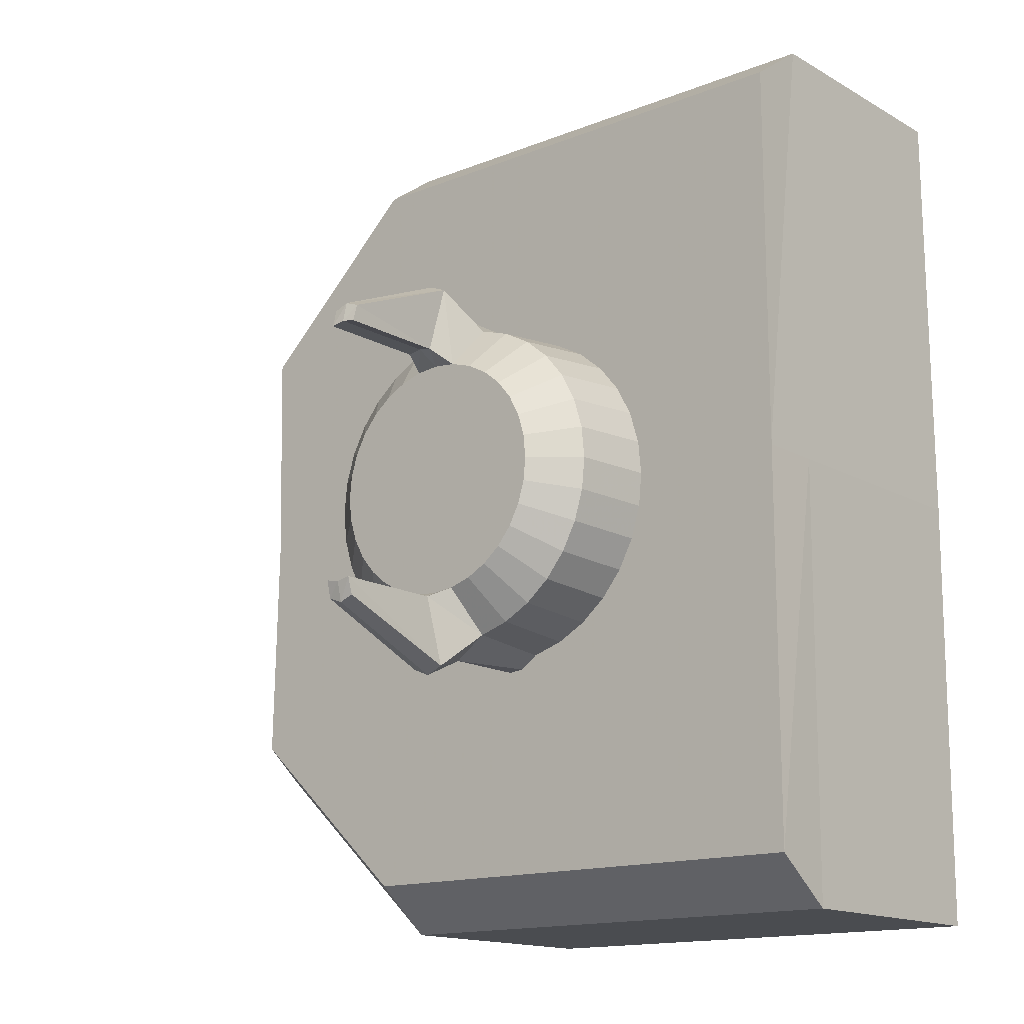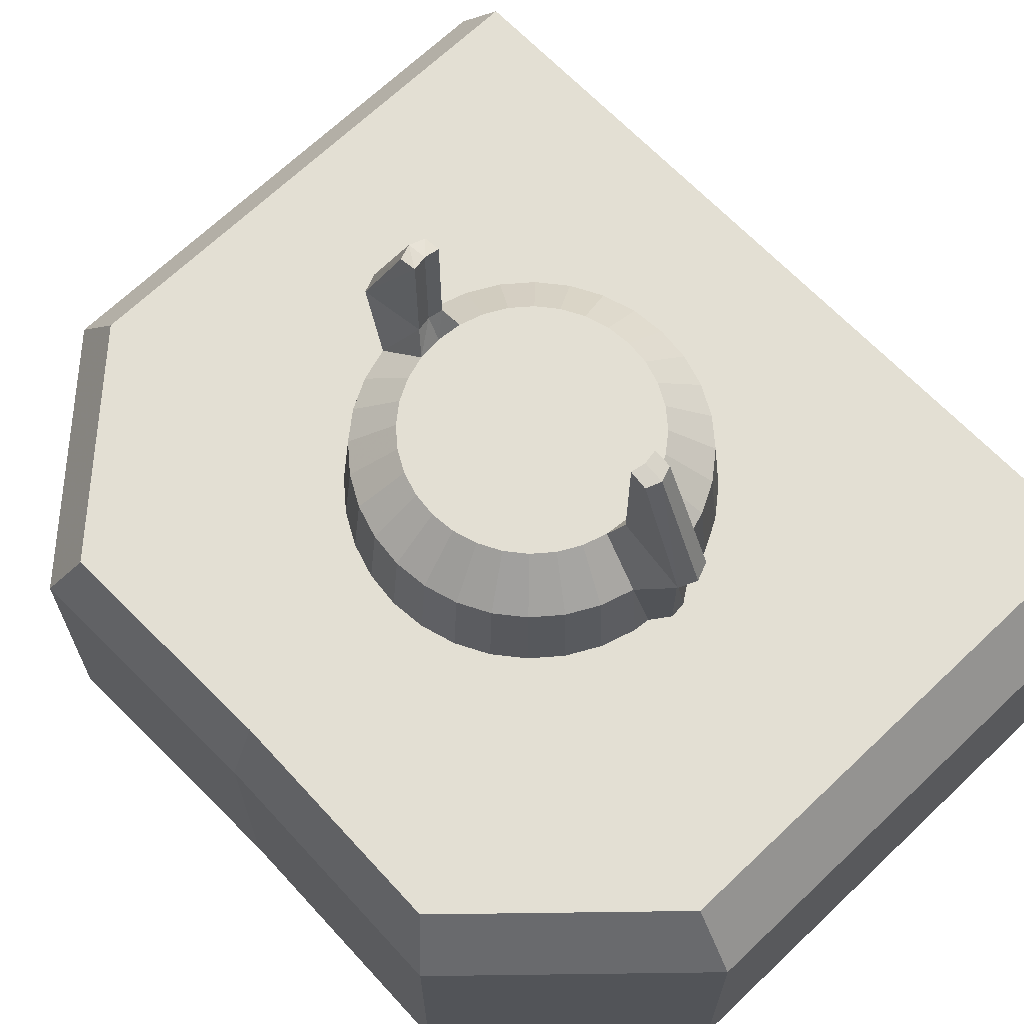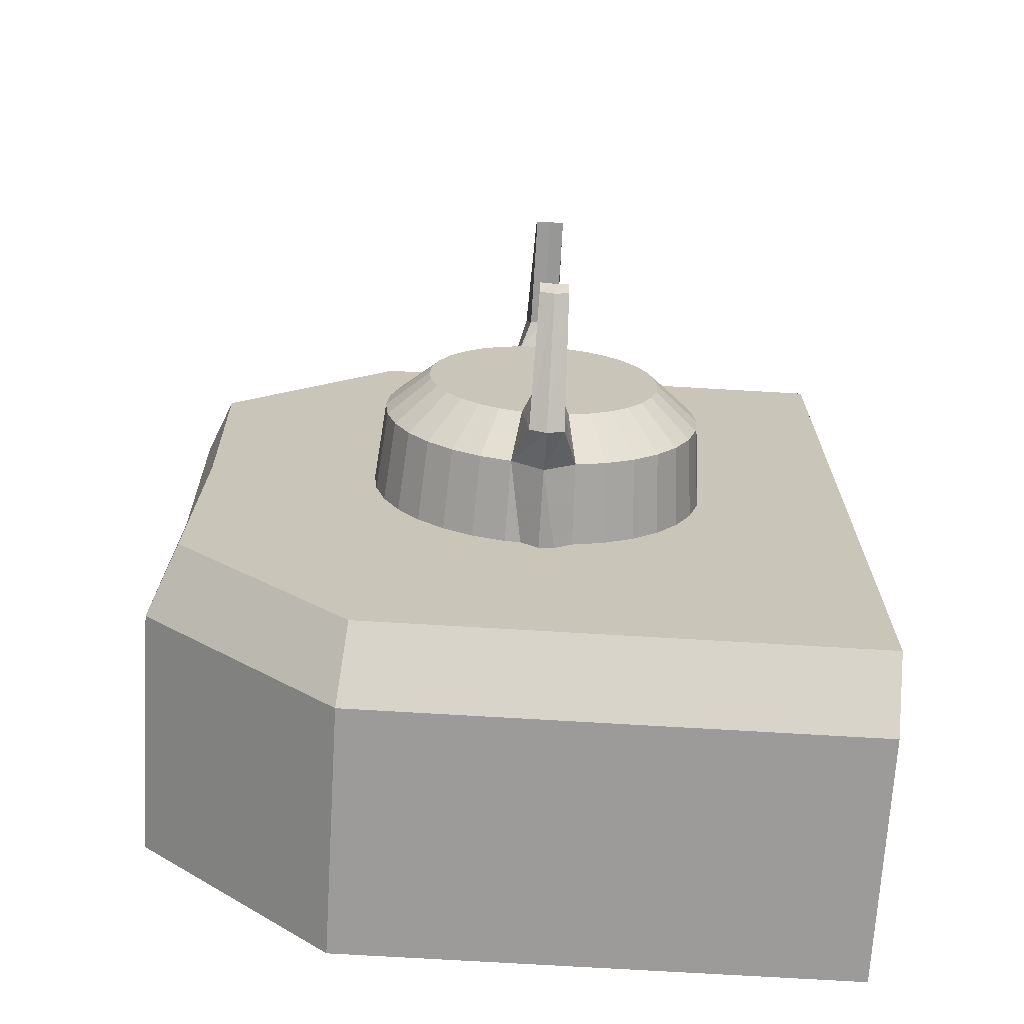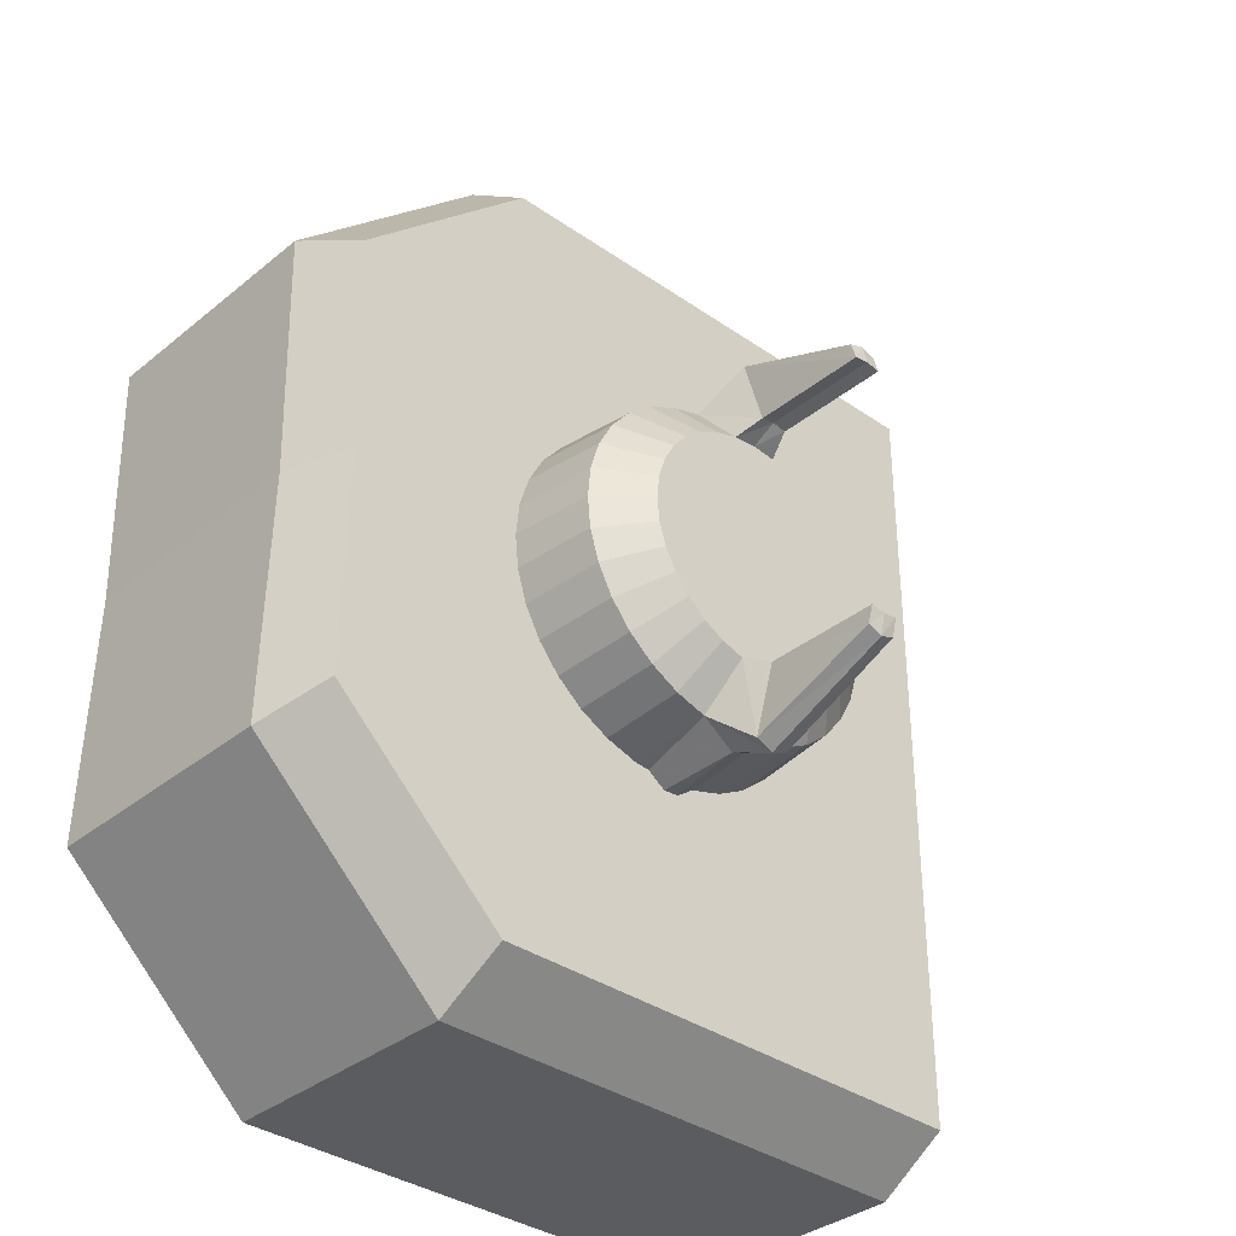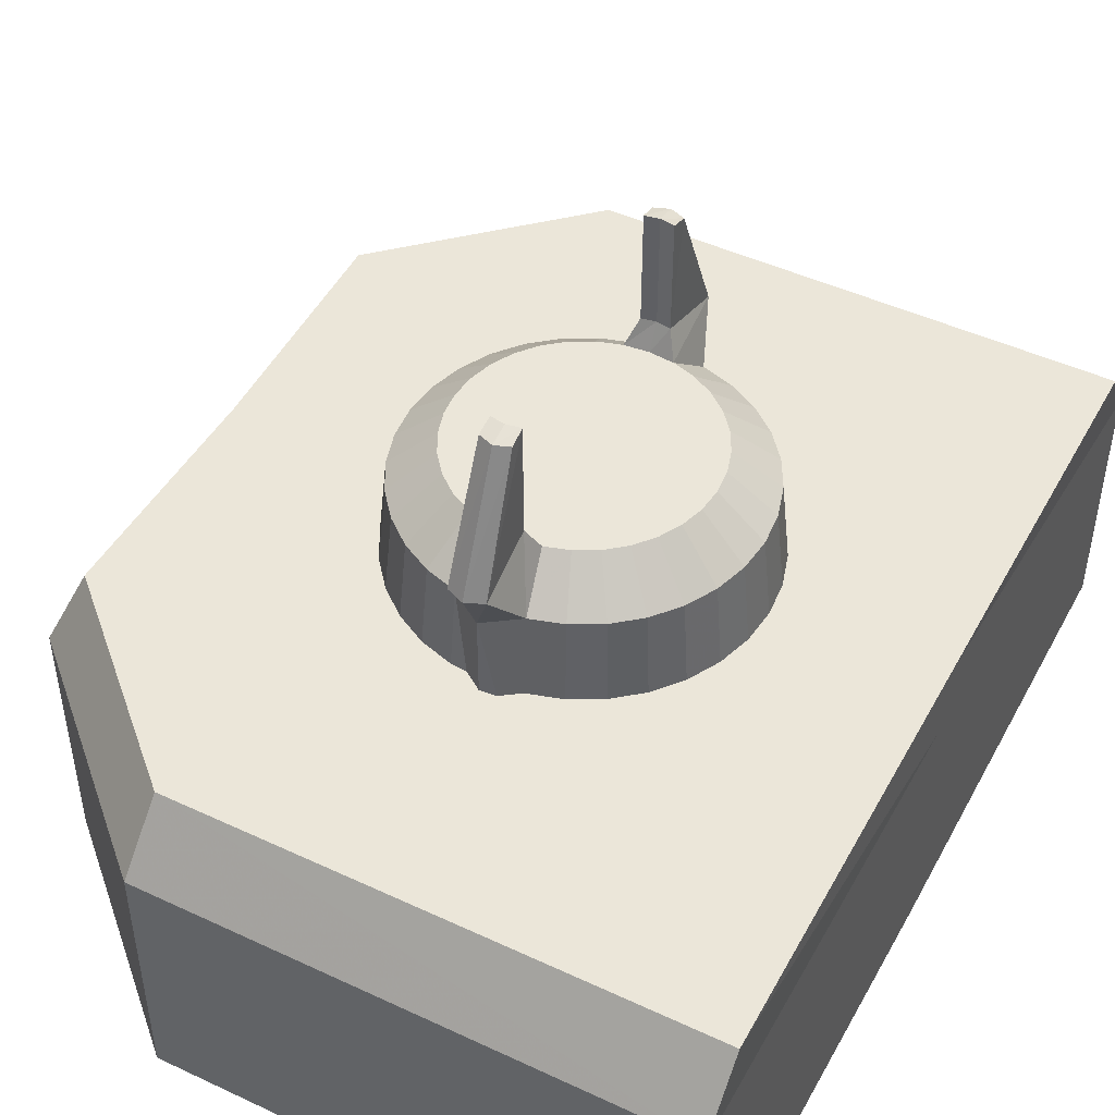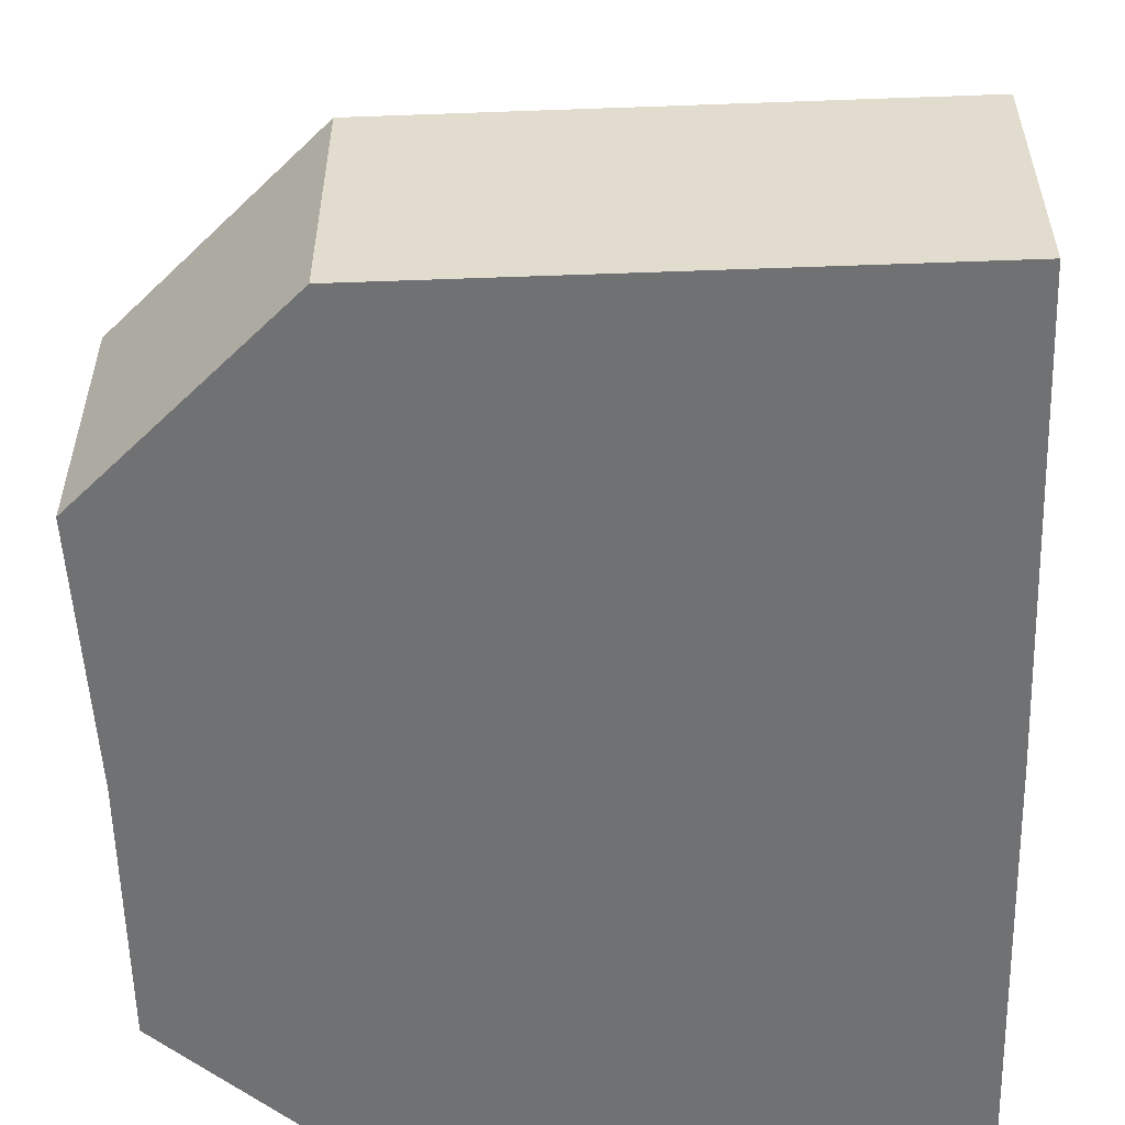
<metadata>
{"format":"obj","ext":"obj","renderer":"f3d","projection":"perspective","resolution":1024,"background":"white","views":[{"elev":-15.1,"azim":-139.9,"up":"+Z"},{"elev":67.1,"azim":136.2,"up":"+Y"},{"elev":-69.7,"azim":176.6,"up":"+Z"},{"elev":-35.1,"azim":137.1,"up":"+Z"},{"elev":47.5,"azim":-152.4,"up":"+Y"},{"elev":-55.1,"azim":-178.0,"up":"+Y"}]}
</metadata>
<code>
g RocketLauncher_model_1_spinner
v 0 0.1221 -0.3869
v 0 0.516 -0.3869
v 0.07549 0.1221 -0.3795
v 0.0676 0.516 -0.3398
v 0.1481 0.1221 -0.3575
v 0.1326 0.516 -0.3201
v 0.215 0.1221 -0.3217
v 0.1925 0.516 -0.2881
v 0.2736 0.1221 -0.2736
v 0.245 0.516 -0.245
v 0.3217 0.1221 -0.215
v 0.2881 0.516 -0.1925
v 0.3575 0.1221 -0.1481
v 0.3201 0.516 -0.1326
v 0.3795 0.1221 -0.07549
v 0.3398 0.516 -0.0676
v 0.3869 0.1221 -0
v 0.3465 0.516 -0
v 0.3795 0.1221 0.07549
v 0.3398 0.516 0.0676
v 0.3575 0.1221 0.1481
v 0.3201 0.516 0.1326
v 0.3217 0.1221 0.215
v 0.2881 0.516 0.1925
v 0.2736 0.1221 0.2736
v 0.245 0.516 0.245
v 0.215 0.1221 0.3217
v 0.1925 0.516 0.2881
v 0.1481 0.1221 0.3575
v 0.1326 0.516 0.3201
v 0.07549 0.1221 0.3795
v 0.0676 0.516 0.3398
v -0 0.1221 0.3869
v -0 0.516 0.3869
v -0.07549 0.1221 0.3795
v -0.0676 0.516 0.3398
v -0.1481 0.1221 0.3575
v -0.1326 0.516 0.3201
v -0.215 0.1221 0.3217
v -0.1925 0.516 0.2881
v -0.2736 0.1221 0.2736
v -0.245 0.516 0.245
v -0.3217 0.1221 0.215
v -0.2881 0.516 0.1925
v -0.3575 0.1221 0.1481
v -0.3201 0.516 0.1326
v -0.3795 0.1221 0.07549
v -0.3398 0.516 0.0676
v -0.3869 0.1221 -0
v -0.3465 0.516 -0
v -0.3795 0.1221 -0.07549
v -0.3398 0.516 -0.0676
v -0.3575 0.1221 -0.1481
v -0.3201 0.516 -0.1326
v -0.3217 0.1221 -0.215
v -0.2881 0.516 -0.1925
v -0.2736 0.1221 -0.2736
v -0.245 0.516 -0.245
v -0.215 0.1221 -0.3217
v -0.1925 0.516 -0.2881
v -0.1481 0.1221 -0.3575
v -0.1326 0.516 -0.3201
v -0.07549 0.1221 -0.3795
v -0.0676 0.516 -0.3398
v 0 0.5955 -0.253
v 0.04935 0.5955 -0.2481
v 0.0968 0.5955 -0.2337
v 0.1405 0.5955 -0.2103
v 0.1789 0.5955 -0.1789
v 0.2103 0.5955 -0.1405
v 0.2337 0.5955 -0.0968
v 0.2481 0.5955 -0.04935
v 0.253 0.5955 -0
v 0.2481 0.5955 0.04935
v 0.2337 0.5955 0.0968
v 0.2103 0.5955 0.1405
v 0.1789 0.5955 0.1789
v 0.1405 0.5955 0.2103
v 0.0968 0.5955 0.2337
v 0.04935 0.5955 0.2481
v -0 0.5955 0.253
v -0.04935 0.5955 0.2481
v -0.0968 0.5955 0.2337
v -0.1405 0.5955 0.2103
v -0.1789 0.5955 0.1789
v -0.2103 0.5955 0.1405
v -0.2337 0.5955 0.0968
v -0.2481 0.5955 0.04935
v -0.253 0.5955 -0
v -0.2481 0.5955 -0.04935
v -0.2337 0.5955 -0.0968
v -0.2103 0.5955 -0.1405
v -0.1789 0.5955 -0.1789
v -0.1405 0.5955 -0.2103
v -0.0968 0.5955 -0.2337
v -0.04935 0.5955 -0.2481
v 0 0.6117 -0.4316
v 0.03652 0.6117 -0.4164
v 0.03652 0.6117 0.4164
v -0 0.6117 0.4316
v -0.03652 0.6117 0.4164
v -0.03652 0.6117 -0.4164
v 0 0.6476 -0.2787
v 0.02928 0.6476 -0.2734
v 0.02928 0.6476 0.2734
v -0 0.6476 0.2787
v -0.02928 0.6476 0.2734
v -0.02928 0.6476 -0.2734
v -0 0.8751 -0.3208
v 0.03028 0.8751 -0.3096
v 0.03028 0.8751 0.3096
v -0 0.8751 0.3208
v -0.03028 0.8751 0.3096
v -0.03028 0.8751 -0.3096
v 0 0.885 -0.2787
v 0.02928 0.885 -0.2734
v 0.02928 0.885 0.2734
v -0 0.885 0.2787
v -0.02928 0.885 0.2734
v -0.02928 0.885 -0.2734
f 1 2 4 3
f 3 4 6 5
f 5 6 8 7
f 7 8 10 9
f 9 10 12 11
f 11 12 14 13
f 13 14 16 15
f 15 16 18 17
f 17 18 20 19
f 19 20 22 21
f 21 22 24 23
f 23 24 26 25
f 25 26 28 27
f 27 28 30 29
f 29 30 32 31
f 31 32 34 33
f 33 34 36 35
f 35 36 38 37
f 37 38 40 39
f 39 40 42 41
f 41 42 44 43
f 43 44 46 45
f 45 46 48 47
f 47 48 50 49
f 49 50 52 51
f 51 52 54 53
f 53 54 56 55
f 55 56 58 57
f 57 58 60 59
f 59 60 62 61
f 50 48 88 89
f 63 64 2 1
f 61 62 64 63
f 1 3 5 7 9 11 13 15 17 19 21 23 25 27 29 31 33 35 37 39 41 43 45 47 49 51 53 55 57 59 61 63
f 66 65 96 95 94 93 92 91 90 89 88 87 86 85 84 83 82 81 80 79 78 77 76 75 74 73 72 71 70 69 68 67
f 6 4 66 67
f 28 26 77 78
f 56 54 91 92
f 12 10 69 70
f 66 4 98 104
f 62 60 94 95
f 40 38 83 84
f 32 80 105 99
f 18 16 72 73
f 46 44 86 87
f 24 22 75 76
f 52 50 89 90
f 8 6 67 68
f 30 28 78 79
f 58 56 92 93
f 82 36 101 107
f 14 12 70 71
f 64 62 95 96
f 42 40 84 85
f 20 18 73 74
f 48 46 87 88
f 26 24 76 77
f 54 52 90 91
f 10 8 68 69
f 32 30 79 80
f 60 58 93 94
f 38 36 82 83
f 16 14 71 72
f 64 96 108 102
f 44 42 85 86
f 22 20 74 75
f 104 98 110 116
f 99 105 117 111
f 107 101 113 119
f 102 108 120 114
f 96 65 103 108
f 81 82 107 106
f 80 81 106 105
f 65 66 104 103
f 2 64 102 97
f 36 34 100 101
f 34 32 99 100
f 4 2 97 98
f 112 111 117 118
f 110 109 115 116
f 113 112 118 119
f 109 114 120 115
f 108 103 115 120
f 106 107 119 118
f 105 106 118 117
f 103 104 116 115
f 97 102 114 109
f 101 100 112 113
f 100 99 111 112
f 98 97 109 110
g RocketLauncher_model_1_bacement
v -0.6914 -0.3314 -0.9274
v -0.6968 0.3431 -0.8289
v 0.3827 -0.3314 -0.9239
v 0.3689 0.3431 -0.8258
v 0.7998 -0.3314 -0.5344
v 0.7417 0.3431 -0.4776
v 0.7877 -0.3314 -0
v 0.7309 0.3431 -0
v 0.7998 -0.3314 0.5344
v 0.7417 0.3431 0.4776
v 0.3827 -0.3314 0.9239
v 0.3689 0.3431 0.8258
v -0.6914 -0.3314 0.9274
v -0.6968 0.3431 0.8289
v -0.6959 -0.3314 -1e-06
v -0.6959 0.3431 -1e-06
v -0.6914 0.2026 -0.9274
v 0.3827 0.2026 -0.9239
v 0.7998 0.2026 -0.5344
v 0.7877 0.2026 -0
v 0.7998 0.2026 0.5344
v 0.3827 0.2026 0.9239
v -0.6914 0.2026 0.9274
v -0.6959 0.2026 -1e-06
f 138 124 126 139
f 139 126 128 140
f 140 128 130 141
f 141 130 132 142
f 142 132 134 143
f 122 136 134 132 130 128 126 124
f 143 134 136 144
f 121 123 125 127 129 131 133 135
f 137 122 124 138
f 144 136 122 137
f 135 144 137 121
f 121 137 138 123
f 133 143 144 135
f 131 142 143 133
f 129 141 142 131
f 127 140 141 129
f 125 139 140 127
f 123 138 139 125

</code>
